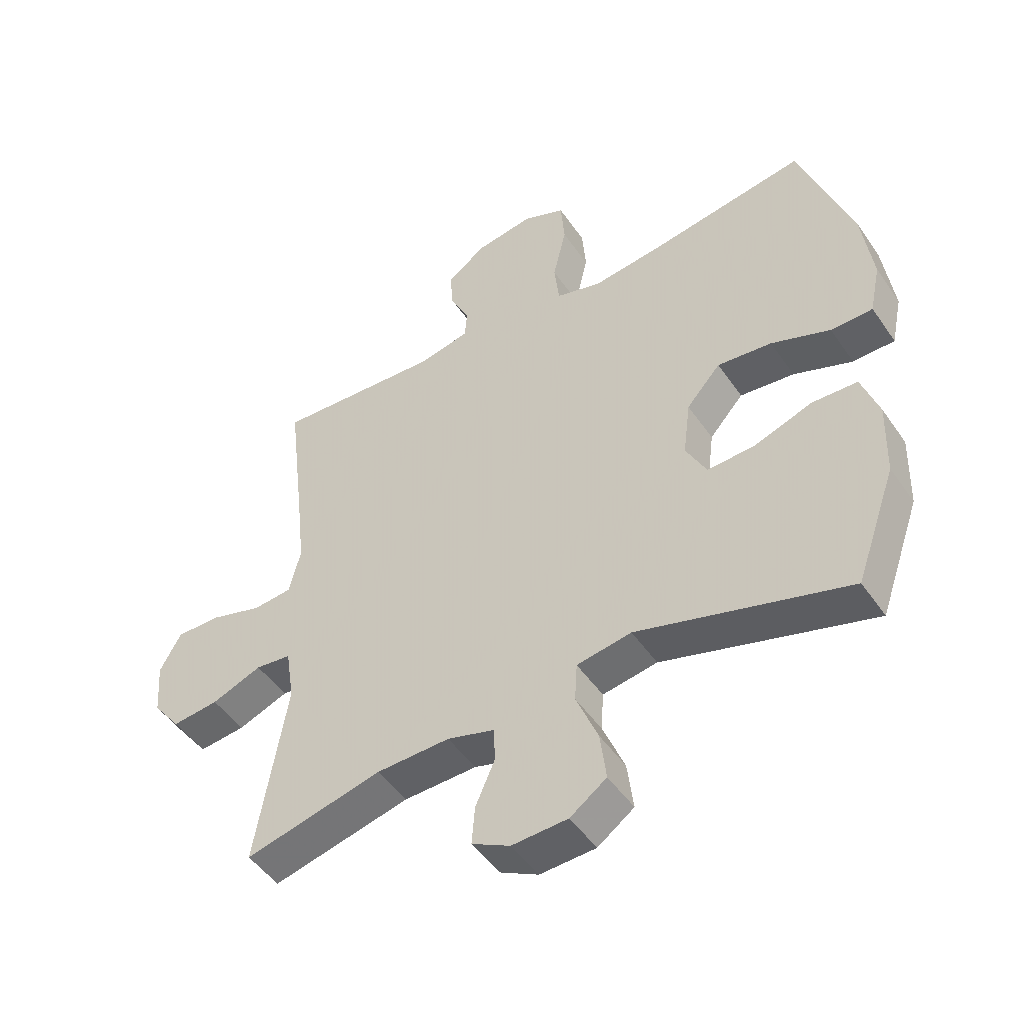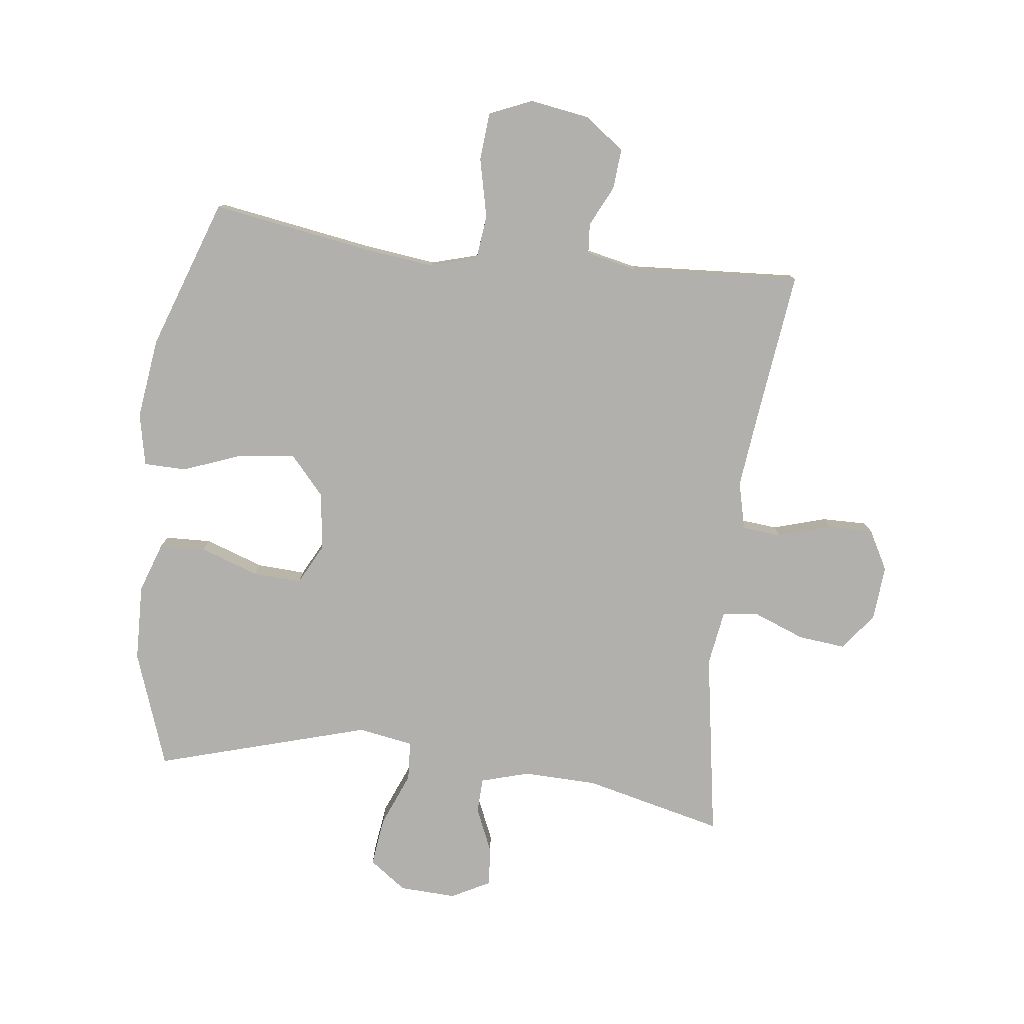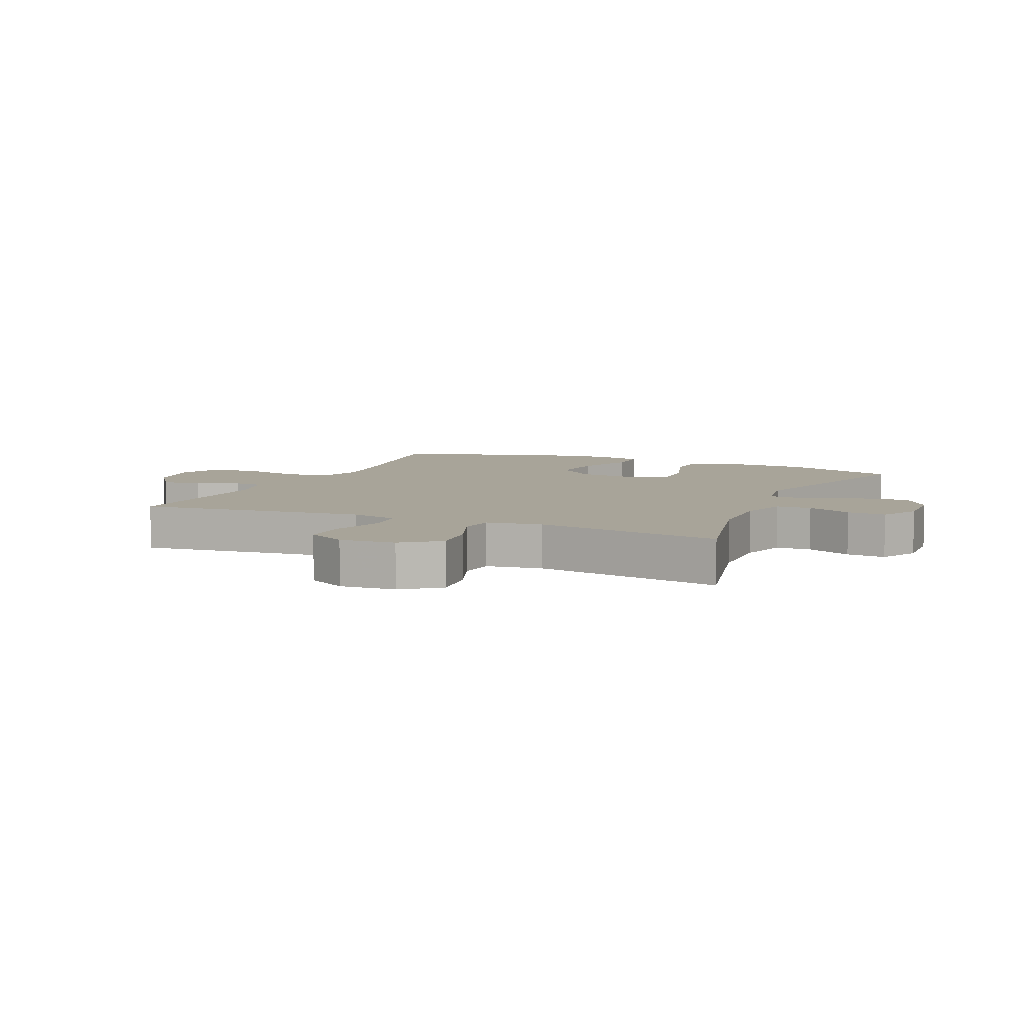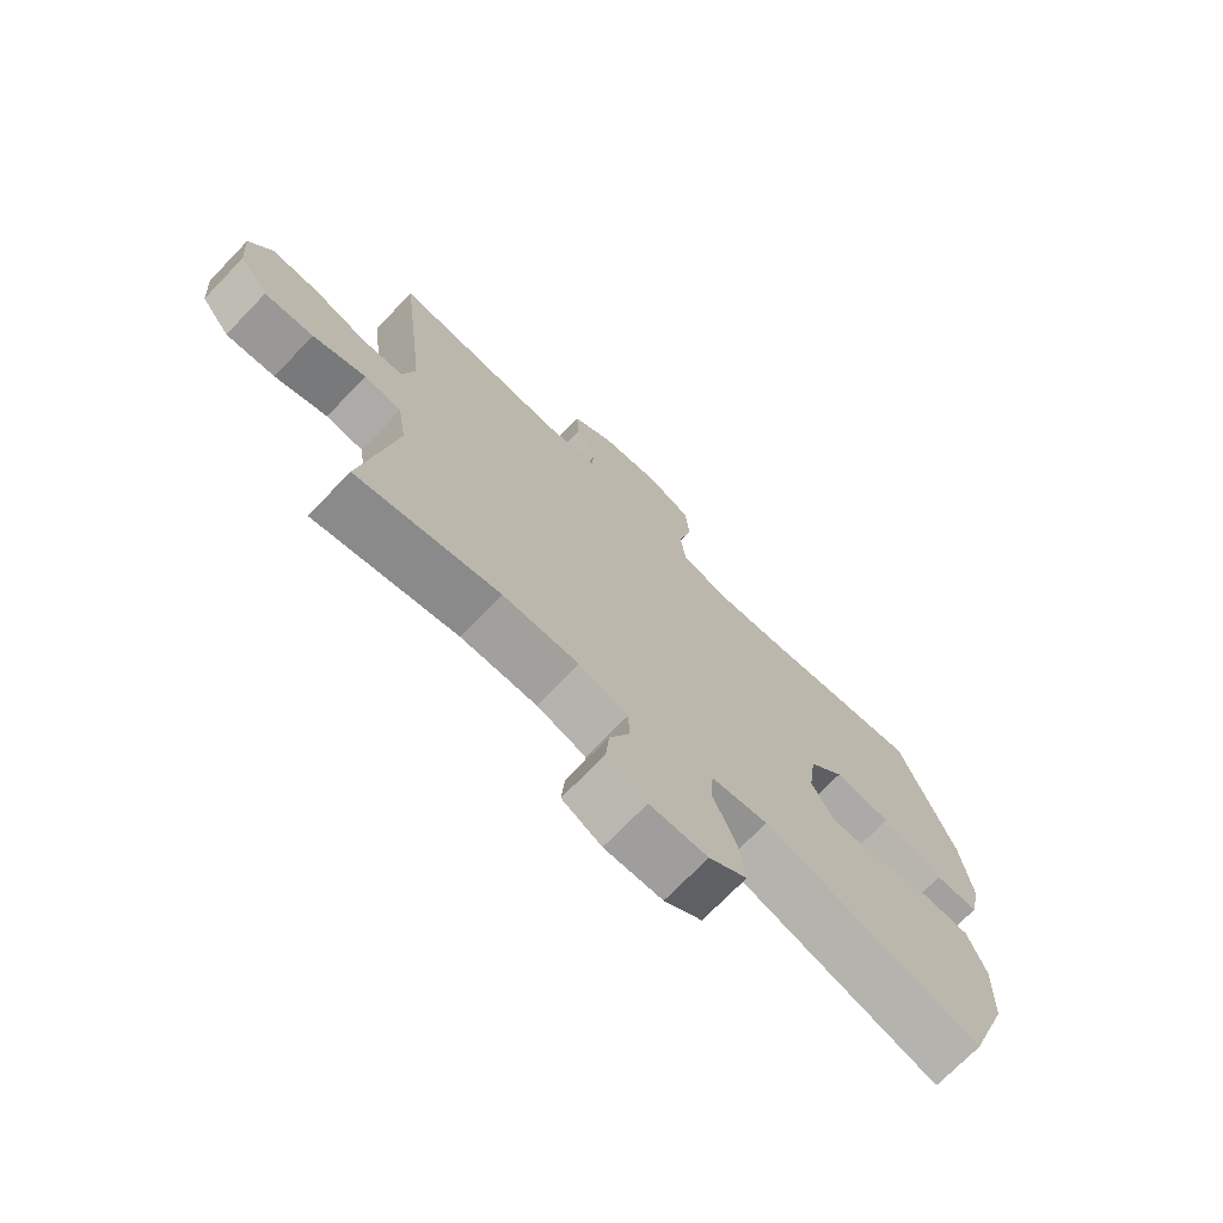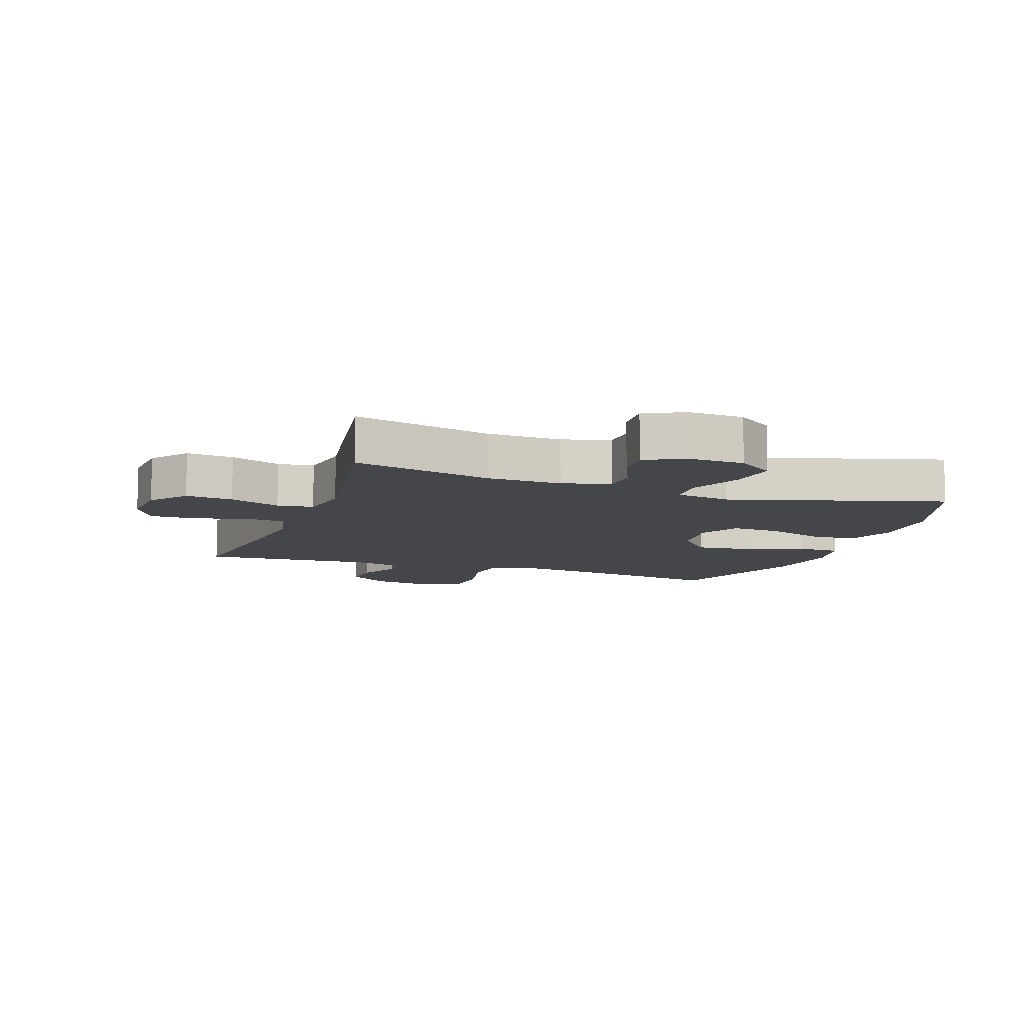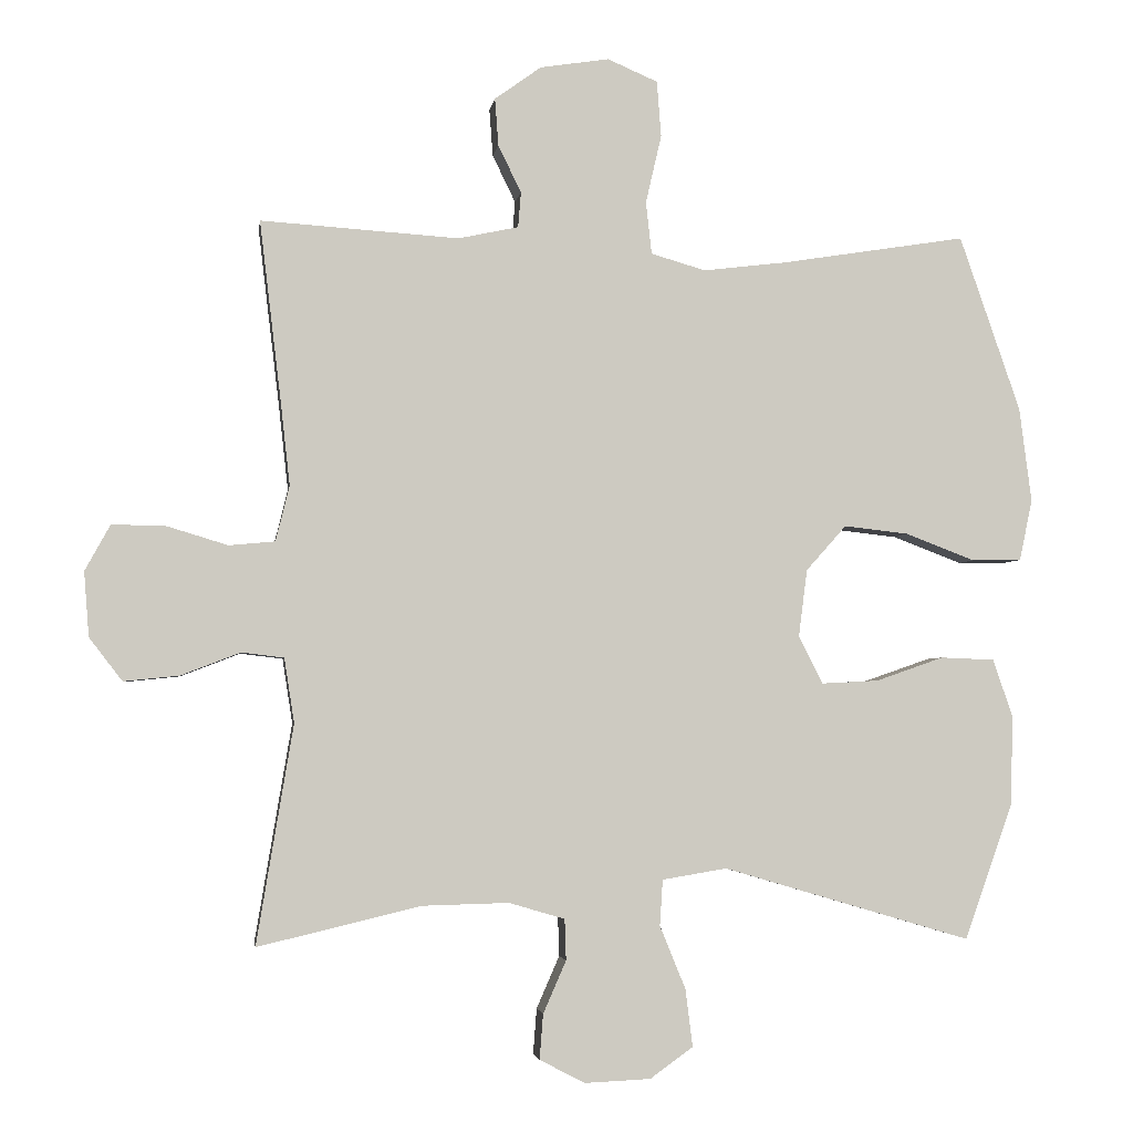
<metadata>
{"format":"obj","ext":"obj","renderer":"f3d","projection":"perspective","resolution":1024,"background":"white","views":[{"elev":-48.7,"azim":-147.0,"up":"+Z"},{"elev":-78.8,"azim":-7.1,"up":"+Y"},{"elev":7.1,"azim":113.8,"up":"+Y"},{"elev":-72.5,"azim":135.9,"up":"+Z"},{"elev":-9.7,"azim":160.5,"up":"+Y"},{"elev":-3.2,"azim":172.0,"up":"+Z"}]}
</metadata>
<code>
v 0.5 0.07 -0.5
v 0.273 0.07 -0.446
v 0.152 0.07 -0.443
v 0.074 0.07 -0.466
v 0.072 0.07 -0.523
v 0.104 0.07 -0.596
v 0.109 0.07 -0.659
v 0.046 0.07 -0.692
v -0.046 0.07 -0.688
v -0.106 0.07 -0.645
v -0.096 0.07 -0.565
v -0.06 0.07 -0.477
v -0.064 0.07 -0.413
v -0.154 0.07 -0.398
v -0.5 0.07 -0.5
v -0.567 0.07 -0.312
v -0.571 0.07 -0.187
v -0.543 0.07 -0.105
v -0.468 0.07 -0.102
v -0.373 0.07 -0.135
v -0.294 0.07 -0.139
v -0.26 0.07 -0.073
v -0.272 0.07 0.021
v -0.328 0.07 0.084
v -0.418 0.07 0.074
v -0.515 0.07 0.037
v -0.584 0.07 0.038
v -0.602 0.07 0.123
v -0.585 0.07 0.255
v -0.5 0.07 0.5
v -0.242 0.07 0.459
v -0.126 0.07 0.445
v -0.05 0.07 0.467
v -0.042 0.07 0.54
v -0.064 0.07 0.635
v -0.058 0.07 0.713
v 0.012 0.07 0.743
v 0.108 0.07 0.728
v 0.173 0.07 0.681
v 0.168 0.07 0.615
v 0.136 0.07 0.549
v 0.14 0.07 0.5
v 0.224 0.07 0.482
v 0.5 0.07 0.5
v 0.47 0.07 0.249
v 0.457 0.07 0.132
v 0.476 0.07 0.055
v 0.54 0.07 0.049
v 0.626 0.07 0.075
v 0.7 0.07 0.076
v 0.735 0.07 0.012
v 0.728 0.07 -0.078
v 0.682 0.07 -0.138
v 0.605 0.07 -0.13
v 0.522 0.07 -0.098
v 0.463 0.07 -0.105
v 0.449 0.07 -0.195
v 0.5 0 -0.5
v 0.273 0 -0.446
v 0.152 0 -0.443
v 0.074 0 -0.466
v 0.072 0 -0.523
v 0.104 0 -0.596
v 0.109 0 -0.659
v 0.046 0 -0.692
v -0.046 0 -0.688
v -0.106 0 -0.645
v -0.096 0 -0.565
v -0.06 0 -0.477
v -0.064 0 -0.413
v -0.154 0 -0.398
v -0.5 0 -0.5
v -0.567 0 -0.312
v -0.571 0 -0.187
v -0.543 0 -0.105
v -0.468 0 -0.102
v -0.373 0 -0.135
v -0.294 0 -0.139
v -0.26 0 -0.073
v -0.272 0 0.021
v -0.328 0 0.084
v -0.418 0 0.074
v -0.515 0 0.037
v -0.584 0 0.038
v -0.602 0 0.123
v -0.585 0 0.255
v -0.5 0 0.5
v -0.242 0 0.459
v -0.126 0 0.445
v -0.05 0 0.467
v -0.042 0 0.54
v -0.064 0 0.635
v -0.058 0 0.713
v 0.012 0 0.743
v 0.108 0 0.728
v 0.173 0 0.681
v 0.168 0 0.615
v 0.136 0 0.549
v 0.14 0 0.5
v 0.224 0 0.482
v 0.5 0 0.5
v 0.47 0 0.249
v 0.457 0 0.132
v 0.476 0 0.055
v 0.54 0 0.049
v 0.626 0 0.075
v 0.7 0 0.076
v 0.735 0 0.012
v 0.728 0 -0.078
v 0.682 0 -0.138
v 0.605 0 -0.13
v 0.522 0 -0.098
v 0.463 0 -0.105
v 0.449 0 -0.195
f 53 54 55
f 52 53 55
f 51 52 55
f 50 51 55
f 49 50 55
f 48 49 55
f 47 48 55 56
f 46 47 56 57
f 43 44 45
f 42 43 45 46
f 39 40 41
f 38 39 41
f 37 38 41
f 36 37 41
f 35 36 41
f 34 35 41
f 33 34 41 42
f 42 46 57
f 33 42 57
f 32 33 57
f 29 30 31
f 28 29 31
f 27 28 31
f 26 27 31
f 25 26 31
f 24 25 31 32
f 18 19 20
f 17 18 20
f 16 17 20
f 15 16 20
f 14 15 20
f 13 14 20 21
f 10 11 12
f 9 10 12
f 8 9 12
f 7 8 12
f 6 7 12
f 5 6 12
f 4 5 12 13
f 13 21 22
f 4 13 22
f 3 4 22
f 57 1 2
f 32 57 2
f 24 32 2
f 23 24 2
f 2 3 22 23
f 112 111 110
f 112 110 109
f 112 109 108
f 112 108 107
f 112 107 106
f 112 106 105
f 113 112 105 104
f 114 113 104 103
f 102 101 100
f 103 102 100 99
f 98 97 96
f 98 96 95
f 98 95 94
f 98 94 93
f 98 93 92
f 98 92 91
f 99 98 91 90
f 114 103 99
f 114 99 90
f 114 90 89
f 88 87 86
f 88 86 85
f 88 85 84
f 88 84 83
f 88 83 82
f 89 88 82 81
f 77 76 75
f 77 75 74
f 77 74 73
f 77 73 72
f 77 72 71
f 78 77 71 70
f 69 68 67
f 69 67 66
f 69 66 65
f 69 65 64
f 69 64 63
f 69 63 62
f 70 69 62 61
f 79 78 70
f 79 70 61
f 79 61 60
f 59 58 114
f 59 114 89
f 59 89 81
f 59 81 80
f 80 79 60 59
f 1 58 59 2
f 2 59 60 3
f 3 60 61 4
f 4 61 62 5
f 5 62 63 6
f 6 63 64 7
f 7 64 65 8
f 8 65 66 9
f 9 66 67 10
f 10 67 68 11
f 11 68 69 12
f 12 69 70 13
f 13 70 71 14
f 14 71 72 15
f 15 72 73 16
f 16 73 74 17
f 17 74 75 18
f 18 75 76 19
f 19 76 77 20
f 20 77 78 21
f 21 78 79 22
f 22 79 80 23
f 23 80 81 24
f 24 81 82 25
f 25 82 83 26
f 26 83 84 27
f 27 84 85 28
f 28 85 86 29
f 29 86 87 30
f 30 87 88 31
f 31 88 89 32
f 32 89 90 33
f 33 90 91 34
f 34 91 92 35
f 35 92 93 36
f 36 93 94 37
f 37 94 95 38
f 38 95 96 39
f 39 96 97 40
f 40 97 98 41
f 41 98 99 42
f 42 99 100 43
f 43 100 101 44
f 44 101 102 45
f 45 102 103 46
f 46 103 104 47
f 47 104 105 48
f 48 105 106 49
f 49 106 107 50
f 50 107 108 51
f 51 108 109 52
f 52 109 110 53
f 53 110 111 54
f 54 111 112 55
f 55 112 113 56
f 56 113 114 57
f 57 114 58 1

</code>
